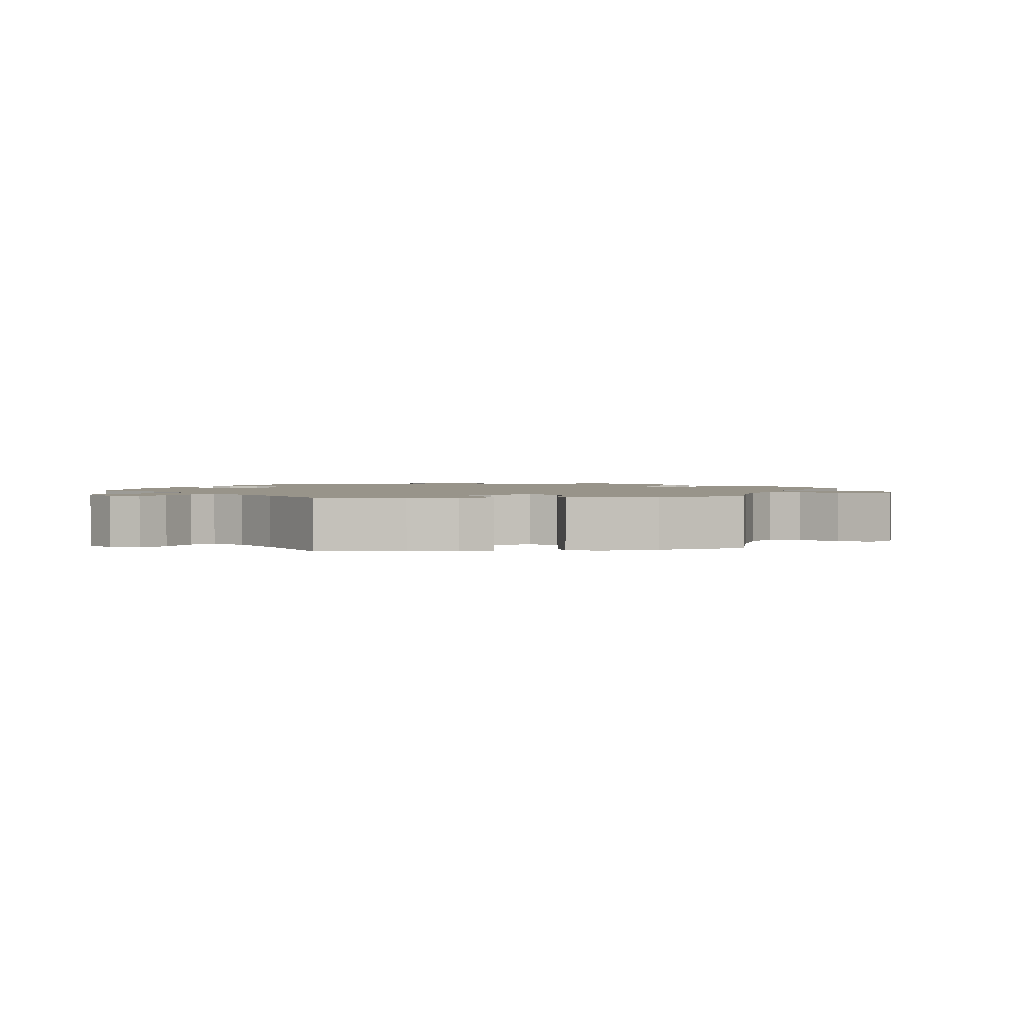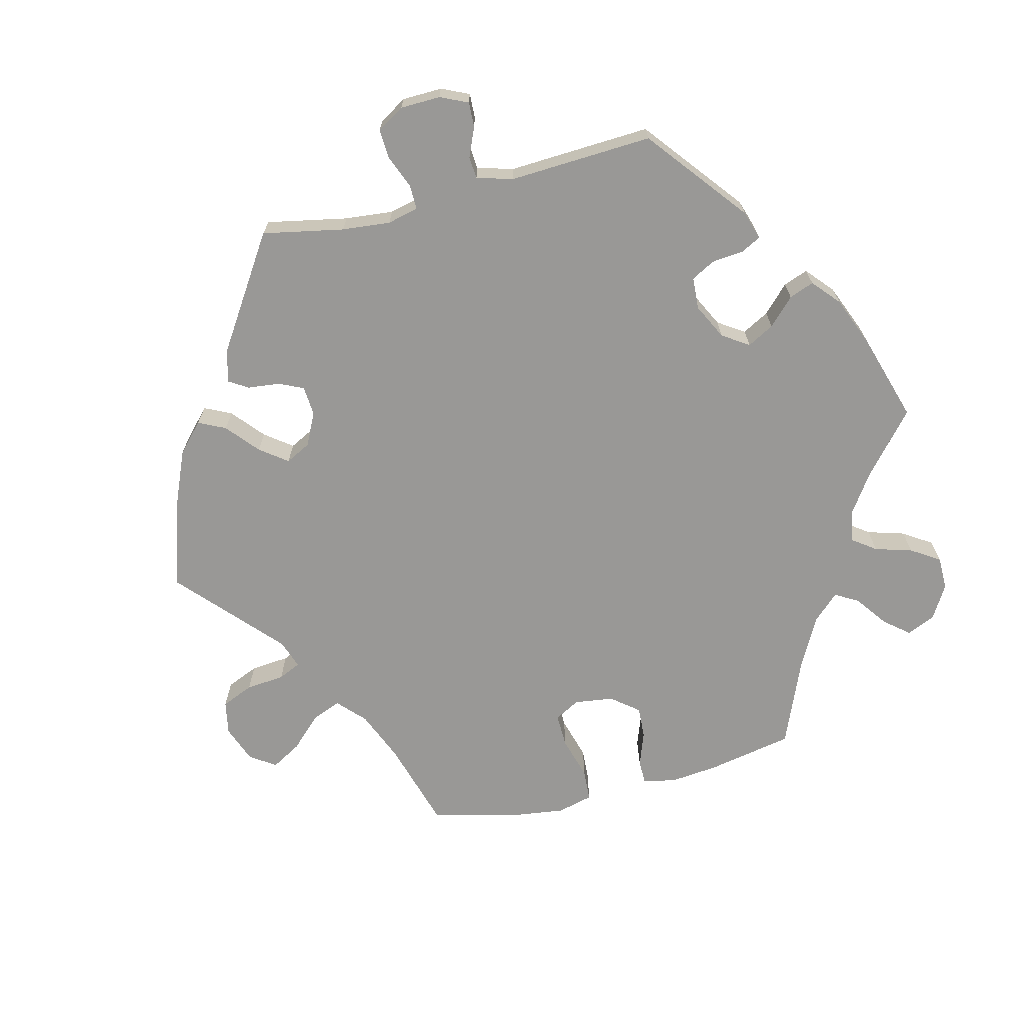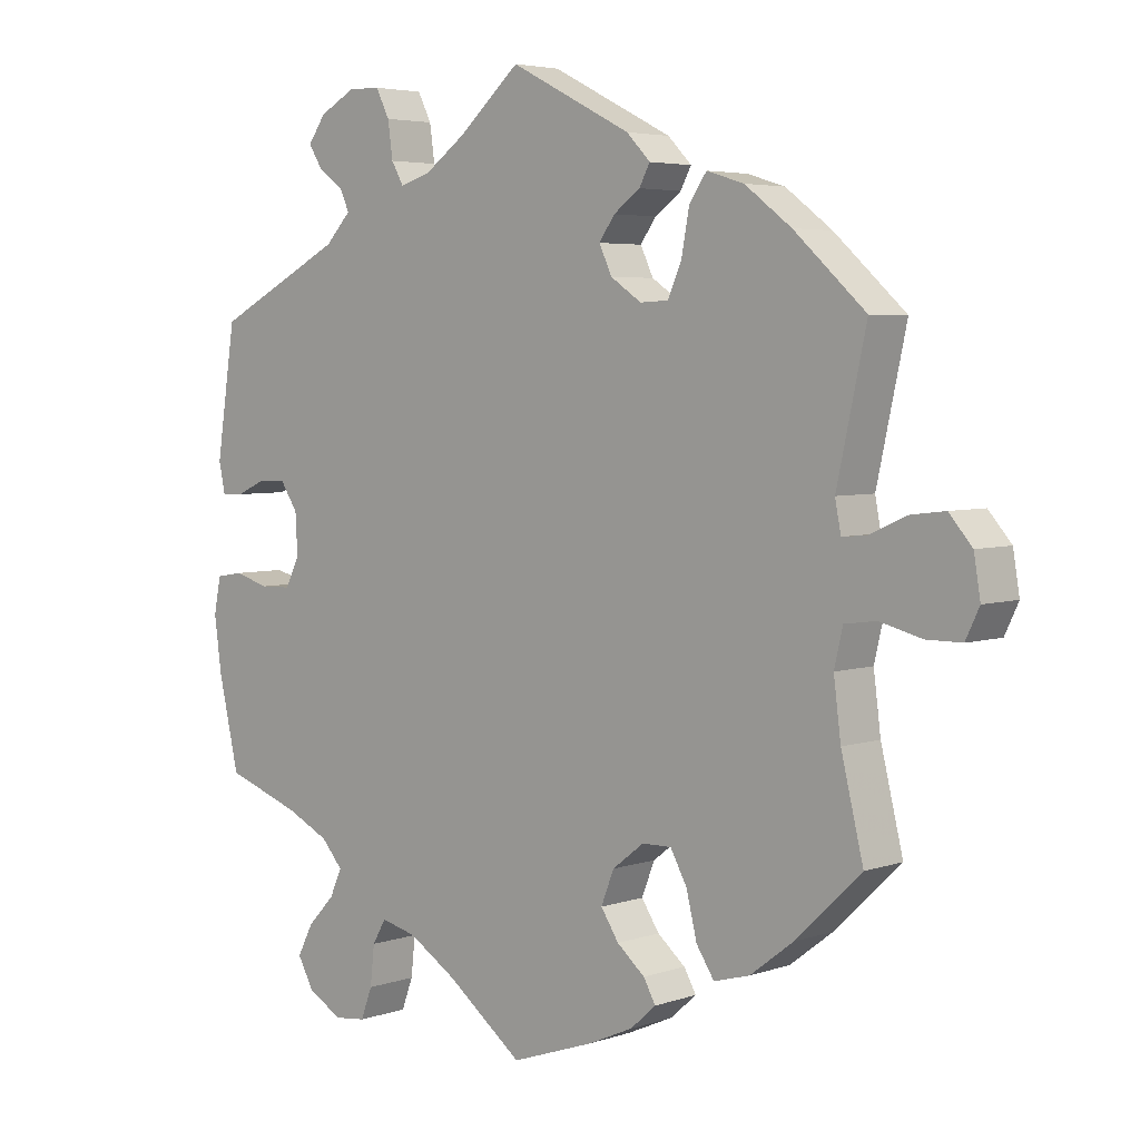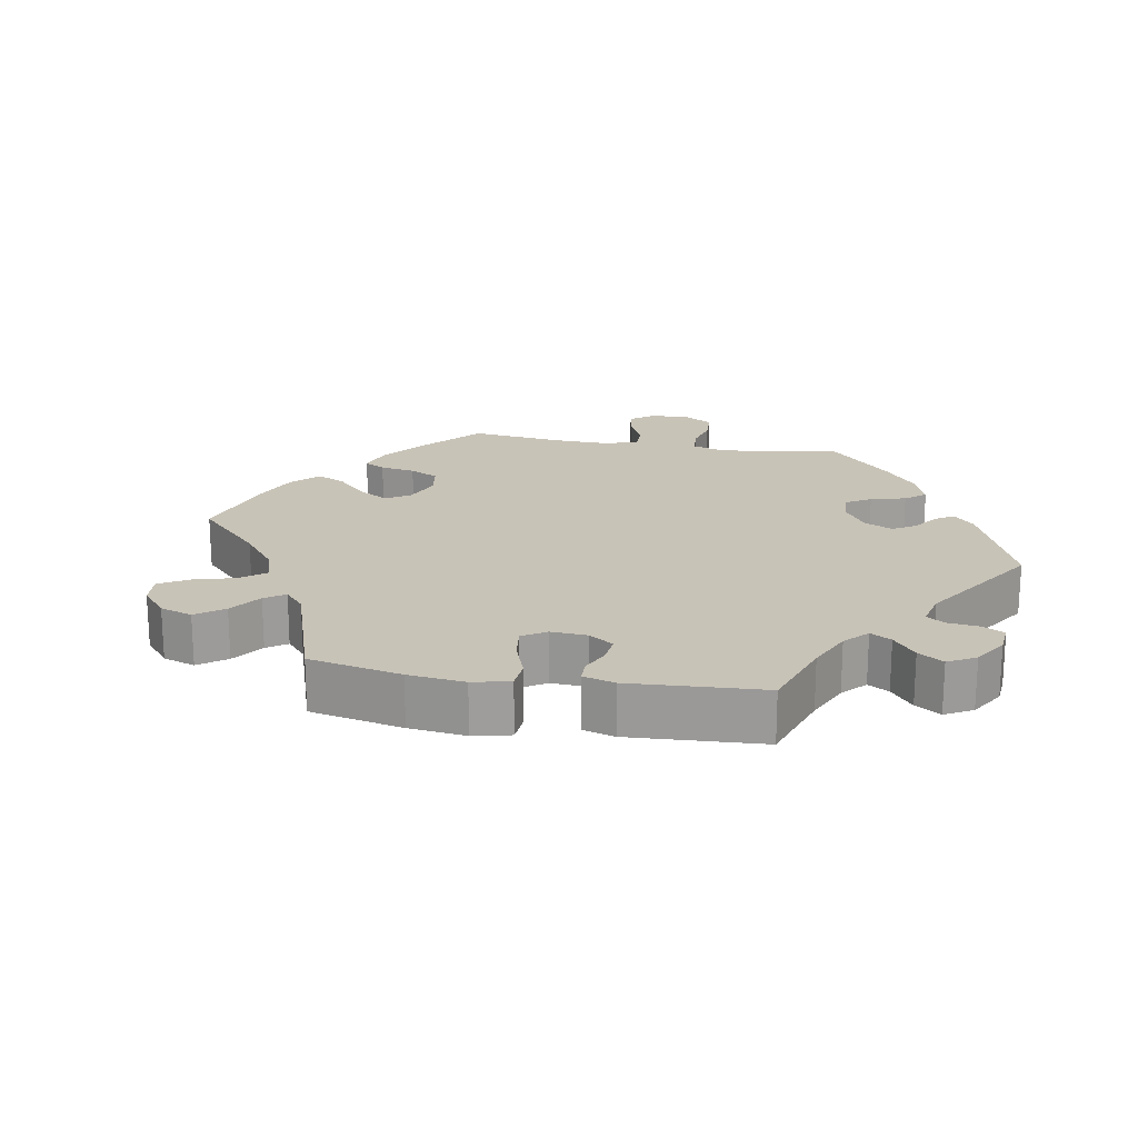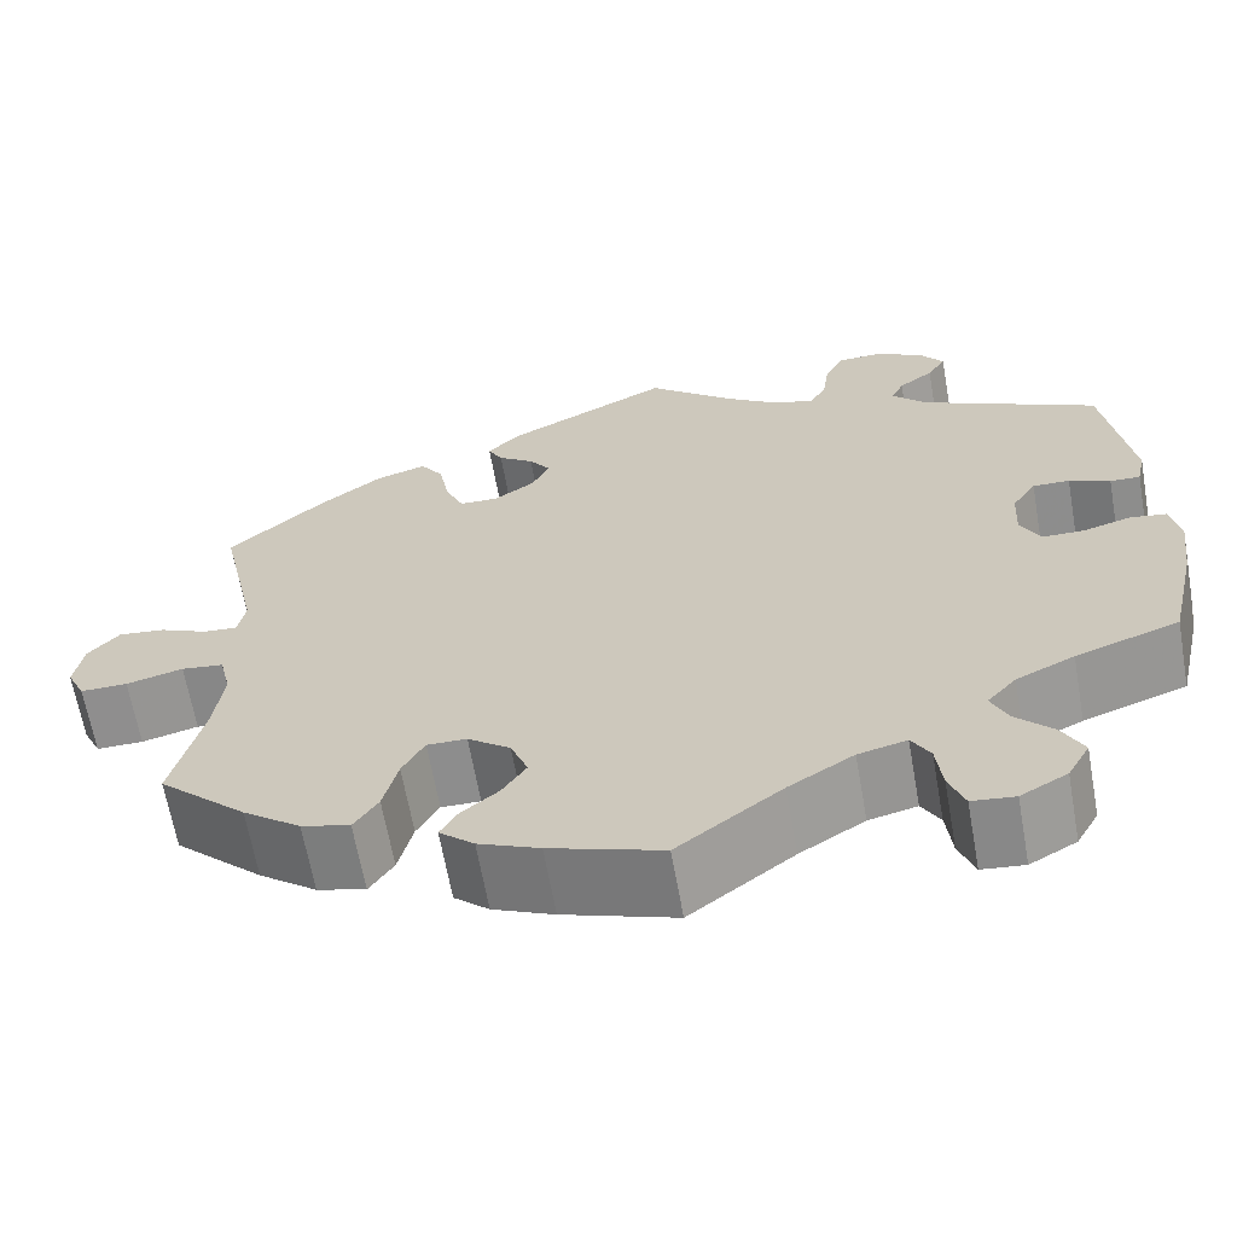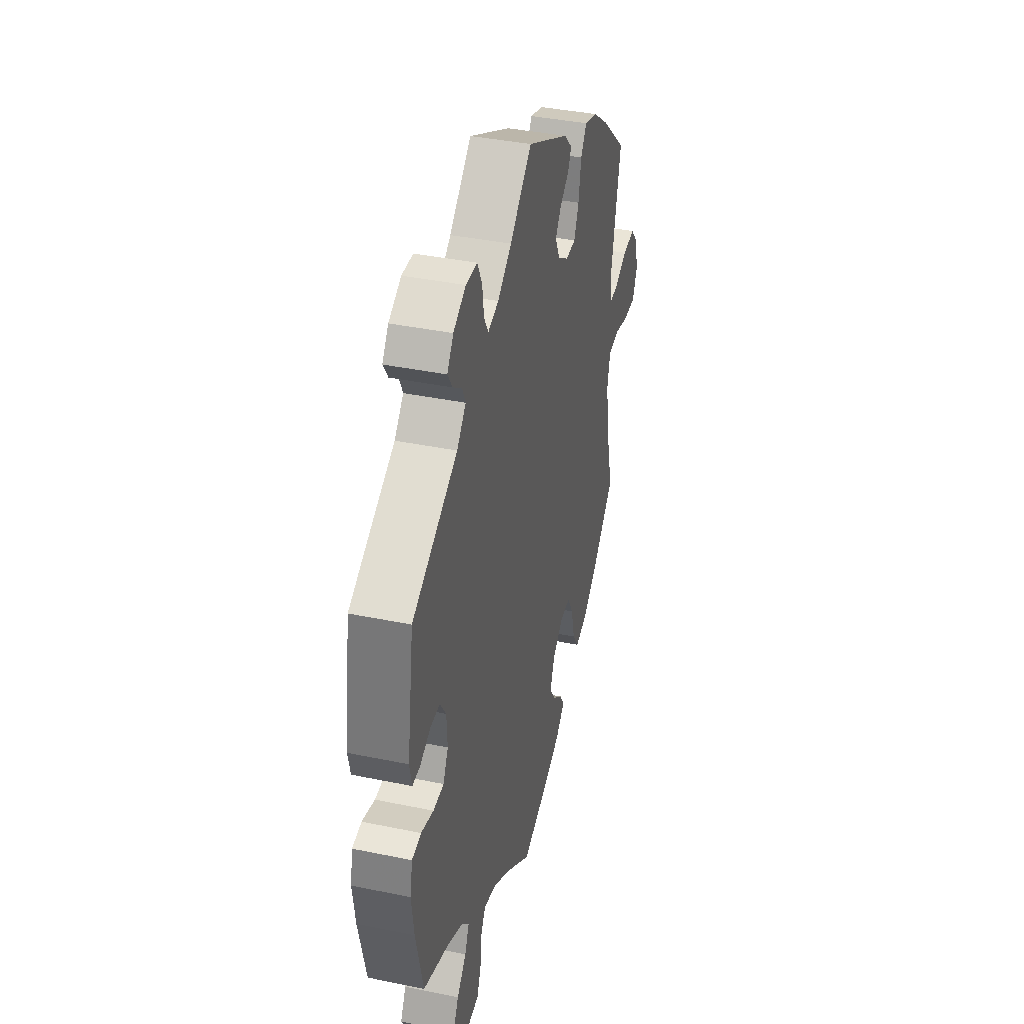
<metadata>
{"format":"obj","ext":"obj","renderer":"f3d","projection":"perspective","resolution":1024,"background":"white","views":[{"elev":1.8,"azim":-158.6,"up":"+Y"},{"elev":-68.6,"azim":44.0,"up":"+Y"},{"elev":4.5,"azim":-137.3,"up":"+Z"},{"elev":19.6,"azim":-20.0,"up":"+Y"},{"elev":-65.0,"azim":10.1,"up":"+Z"},{"elev":39.0,"azim":104.5,"up":"+Z"}]}
</metadata>
<code>
v 0.527 0.07 0.111
v 0.518 0.07 0.069
v 0.487 0.07 0.07
v 0.445 0.07 0.089
v 0.407 0.07 0.09
v 0.382 0.07 0.052
v 0.379 0.07 -0.004
v 0.399 0.07 -0.044
v 0.442 0.07 -0.045
v 0.492 0.07 -0.031
v 0.529 0.07 -0.037
v 0.539 0.07 -0.087
v 0.529 0.07 -0.162
v 0.5 0.07 -0.289
v 0.394 0.07 -0.326
v 0.334 0.07 -0.355
v 0.304 0.07 -0.389
v 0.321 0.07 -0.427
v 0.359 0.07 -0.467
v 0.381 0.07 -0.51
v 0.358 0.07 -0.551
v 0.31 0.07 -0.578
v 0.266 0.07 -0.573
v 0.25 0.07 -0.53
v 0.244 0.07 -0.475
v 0.225 0.07 -0.442
v 0.175 0.07 -0.454
v 0.108 0.07 -0.496
v 0.001 0.07 -0.578
v -0.115 0.07 -0.538
v -0.178 0.07 -0.51
v -0.214 0.07 -0.478
v -0.197 0.07 -0.448
v -0.158 0.07 -0.415
v -0.133 0.07 -0.377
v -0.151 0.07 -0.331
v -0.195 0.07 -0.297
v -0.236 0.07 -0.296
v -0.259 0.07 -0.338
v -0.274 0.07 -0.399
v -0.299 0.07 -0.437
v -0.349 0.07 -0.423
v -0.409 0.07 -0.377
v -0.501 0.07 -0.289
v -0.47 0.07 -0.161
v -0.46 0.07 -0.083
v -0.472 0.07 -0.032
v -0.516 0.07 -0.026
v -0.575 0.07 -0.041
v -0.624 0.07 -0.041
v -0.643 0.07 -0.001
v -0.634 0.07 0.054
v -0.602 0.07 0.091
v -0.553 0.07 0.085
v -0.503 0.07 0.062
v -0.468 0.07 0.059
v -0.46 0.07 0.101
v -0.501 0.07 0.289
v -0.401 0.07 0.38
v -0.336 0.07 0.429
v -0.284 0.07 0.445
v -0.26 0.07 0.41
v -0.249 0.07 0.351
v -0.23 0.07 0.307
v -0.19 0.07 0.305
v -0.147 0.07 0.334
v -0.129 0.07 0.372
v -0.151 0.07 0.403
v -0.188 0.07 0.43
v -0.203 0.07 0.458
v -0.17 0.07 0.492
v 0 0.07 0.578
v 0.088 0.07 0.501
v 0.144 0.07 0.461
v 0.187 0.07 0.448
v 0.204 0.07 0.478
v 0.211 0.07 0.528
v 0.23 0.07 0.566
v 0.275 0.07 0.567
v 0.325 0.07 0.54
v 0.35 0.07 0.505
v 0.331 0.07 0.475
v 0.295 0.07 0.448
v 0.282 0.07 0.42
v 0.318 0.07 0.382
v 0.5 0.07 0.289
v 0.527 0 0.111
v 0.518 0 0.069
v 0.487 0 0.07
v 0.445 0 0.089
v 0.407 0 0.09
v 0.382 0 0.052
v 0.379 0 -0.004
v 0.399 0 -0.044
v 0.442 0 -0.045
v 0.492 0 -0.031
v 0.529 0 -0.037
v 0.539 0 -0.087
v 0.529 0 -0.162
v 0.5 0 -0.289
v 0.394 0 -0.326
v 0.334 0 -0.355
v 0.304 0 -0.389
v 0.321 0 -0.427
v 0.359 0 -0.467
v 0.381 0 -0.51
v 0.358 0 -0.551
v 0.31 0 -0.578
v 0.266 0 -0.573
v 0.25 0 -0.53
v 0.244 0 -0.475
v 0.225 0 -0.442
v 0.175 0 -0.454
v 0.108 0 -0.496
v 0.001 0 -0.578
v -0.115 0 -0.538
v -0.178 0 -0.51
v -0.214 0 -0.478
v -0.197 0 -0.448
v -0.158 0 -0.415
v -0.133 0 -0.377
v -0.151 0 -0.331
v -0.195 0 -0.297
v -0.236 0 -0.296
v -0.259 0 -0.338
v -0.274 0 -0.399
v -0.299 0 -0.437
v -0.349 0 -0.423
v -0.409 0 -0.377
v -0.501 0 -0.289
v -0.47 0 -0.161
v -0.46 0 -0.083
v -0.472 0 -0.032
v -0.516 0 -0.026
v -0.575 0 -0.041
v -0.624 0 -0.041
v -0.643 0 -0.001
v -0.634 0 0.054
v -0.602 0 0.091
v -0.553 0 0.085
v -0.503 0 0.062
v -0.468 0 0.059
v -0.46 0 0.101
v -0.501 0 0.289
v -0.401 0 0.38
v -0.336 0 0.429
v -0.284 0 0.445
v -0.26 0 0.41
v -0.249 0 0.351
v -0.23 0 0.307
v -0.19 0 0.305
v -0.147 0 0.334
v -0.129 0 0.372
v -0.151 0 0.403
v -0.188 0 0.43
v -0.203 0 0.458
v -0.17 0 0.492
v 0 0 0.578
v 0.088 0 0.501
v 0.144 0 0.461
v 0.187 0 0.448
v 0.204 0 0.478
v 0.211 0 0.528
v 0.23 0 0.566
v 0.275 0 0.567
v 0.325 0 0.54
v 0.35 0 0.505
v 0.331 0 0.475
v 0.295 0 0.448
v 0.282 0 0.42
v 0.318 0 0.382
v 0.5 0 0.289
f 85 86 1 2
f 84 85 2 3
f 80 81 82 83
f 80 83 84
f 79 80 84
f 76 77 78 79
f 75 76 79 84
f 70 71 72 73
f 68 69 70 73
f 67 68 73 74
f 66 67 74 75
f 60 61 62 63
f 60 63 64
f 57 58 59 60
f 56 57 60 64
f 52 53 54 55
f 52 55 56
f 51 52 56
f 48 49 50 51
f 47 48 51 56
f 46 47 56 64
f 42 43 44 45
f 39 40 41 42
f 38 39 42 45
f 37 38 45 46
f 31 32 33 34
f 31 34 35
f 28 29 30 31
f 27 28 31 35
f 26 27 35 36
f 22 23 24 25
f 22 25 26
f 21 22 26
f 18 19 20 21
f 17 18 21 26
f 16 17 26 36
f 12 13 14 15
f 9 10 11 12
f 8 9 12 15
f 7 8 15 16
f 75 84 3 4
f 65 66 75 4
f 64 65 4 5
f 46 64 5 6
f 16 36 37 46
f 6 7 16 46
f 88 87 172 171
f 89 88 171 170
f 169 168 167 166
f 170 169 166
f 170 166 165
f 165 164 163 162
f 170 165 162 161
f 159 158 157 156
f 159 156 155 154
f 160 159 154 153
f 161 160 153 152
f 149 148 147 146
f 150 149 146
f 146 145 144 143
f 150 146 143 142
f 141 140 139 138
f 142 141 138
f 142 138 137
f 137 136 135 134
f 142 137 134 133
f 150 142 133 132
f 131 130 129 128
f 128 127 126 125
f 131 128 125 124
f 132 131 124 123
f 120 119 118 117
f 121 120 117
f 117 116 115 114
f 121 117 114 113
f 122 121 113 112
f 111 110 109 108
f 112 111 108
f 112 108 107
f 107 106 105 104
f 112 107 104 103
f 122 112 103 102
f 101 100 99 98
f 98 97 96 95
f 101 98 95 94
f 102 101 94 93
f 90 89 170 161
f 90 161 152 151
f 91 90 151 150
f 92 91 150 132
f 132 123 122 102
f 132 102 93 92
f 1 87 88 2
f 2 88 89 3
f 3 89 90 4
f 4 90 91 5
f 5 91 92 6
f 6 92 93 7
f 7 93 94 8
f 8 94 95 9
f 9 95 96 10
f 10 96 97 11
f 11 97 98 12
f 12 98 99 13
f 13 99 100 14
f 14 100 101 15
f 15 101 102 16
f 16 102 103 17
f 17 103 104 18
f 18 104 105 19
f 19 105 106 20
f 20 106 107 21
f 21 107 108 22
f 22 108 109 23
f 23 109 110 24
f 24 110 111 25
f 25 111 112 26
f 26 112 113 27
f 27 113 114 28
f 28 114 115 29
f 29 115 116 30
f 30 116 117 31
f 31 117 118 32
f 32 118 119 33
f 33 119 120 34
f 34 120 121 35
f 35 121 122 36
f 36 122 123 37
f 37 123 124 38
f 38 124 125 39
f 39 125 126 40
f 40 126 127 41
f 41 127 128 42
f 42 128 129 43
f 43 129 130 44
f 44 130 131 45
f 45 131 132 46
f 46 132 133 47
f 47 133 134 48
f 48 134 135 49
f 49 135 136 50
f 50 136 137 51
f 51 137 138 52
f 52 138 139 53
f 53 139 140 54
f 54 140 141 55
f 55 141 142 56
f 56 142 143 57
f 57 143 144 58
f 58 144 145 59
f 59 145 146 60
f 60 146 147 61
f 61 147 148 62
f 62 148 149 63
f 63 149 150 64
f 64 150 151 65
f 65 151 152 66
f 66 152 153 67
f 67 153 154 68
f 68 154 155 69
f 69 155 156 70
f 70 156 157 71
f 71 157 158 72
f 72 158 159 73
f 73 159 160 74
f 74 160 161 75
f 75 161 162 76
f 76 162 163 77
f 77 163 164 78
f 78 164 165 79
f 79 165 166 80
f 80 166 167 81
f 81 167 168 82
f 82 168 169 83
f 83 169 170 84
f 84 170 171 85
f 85 171 172 86
f 86 172 87 1

</code>
